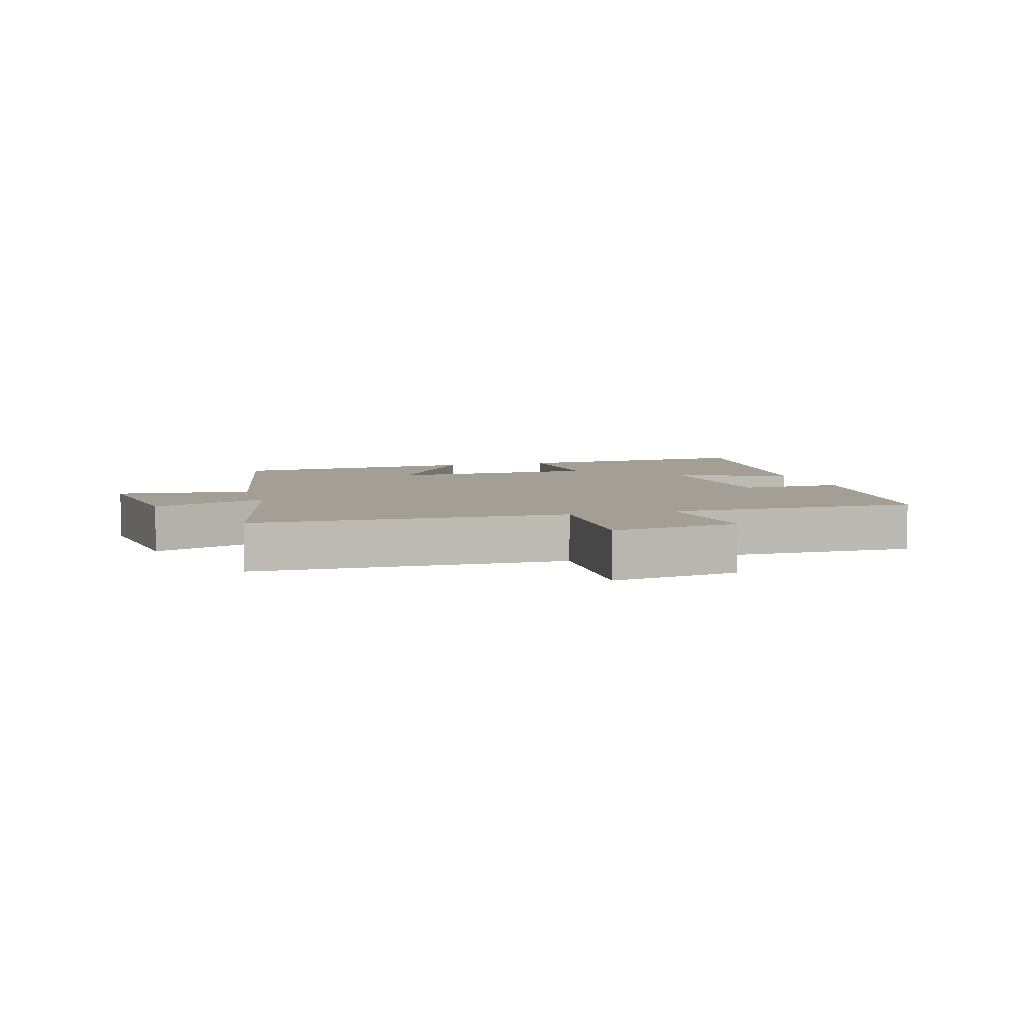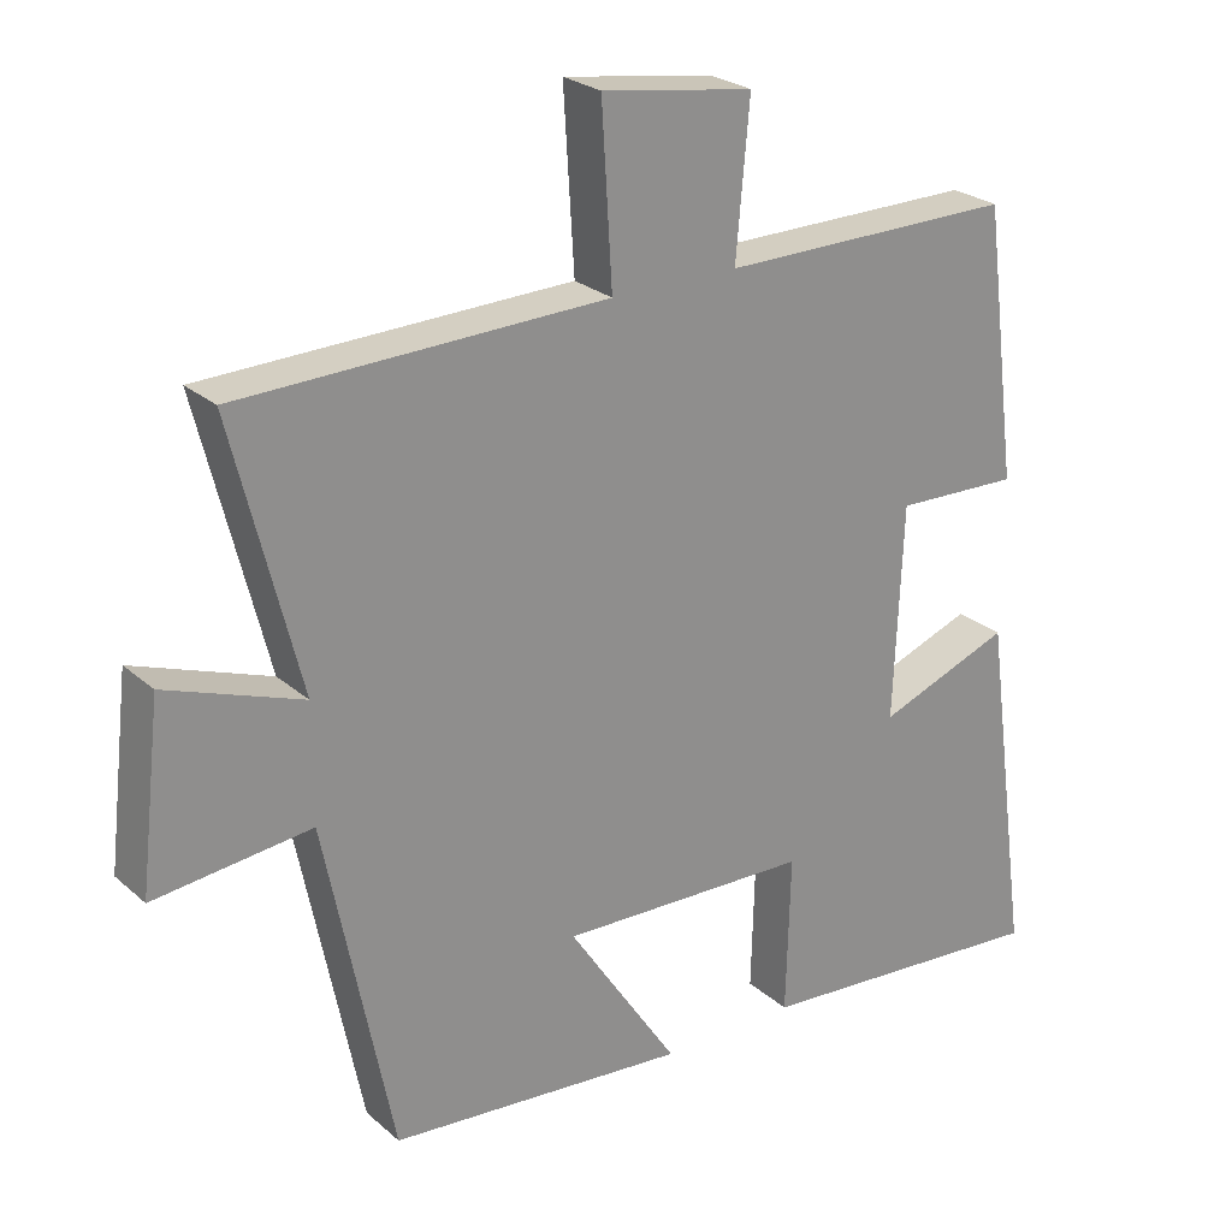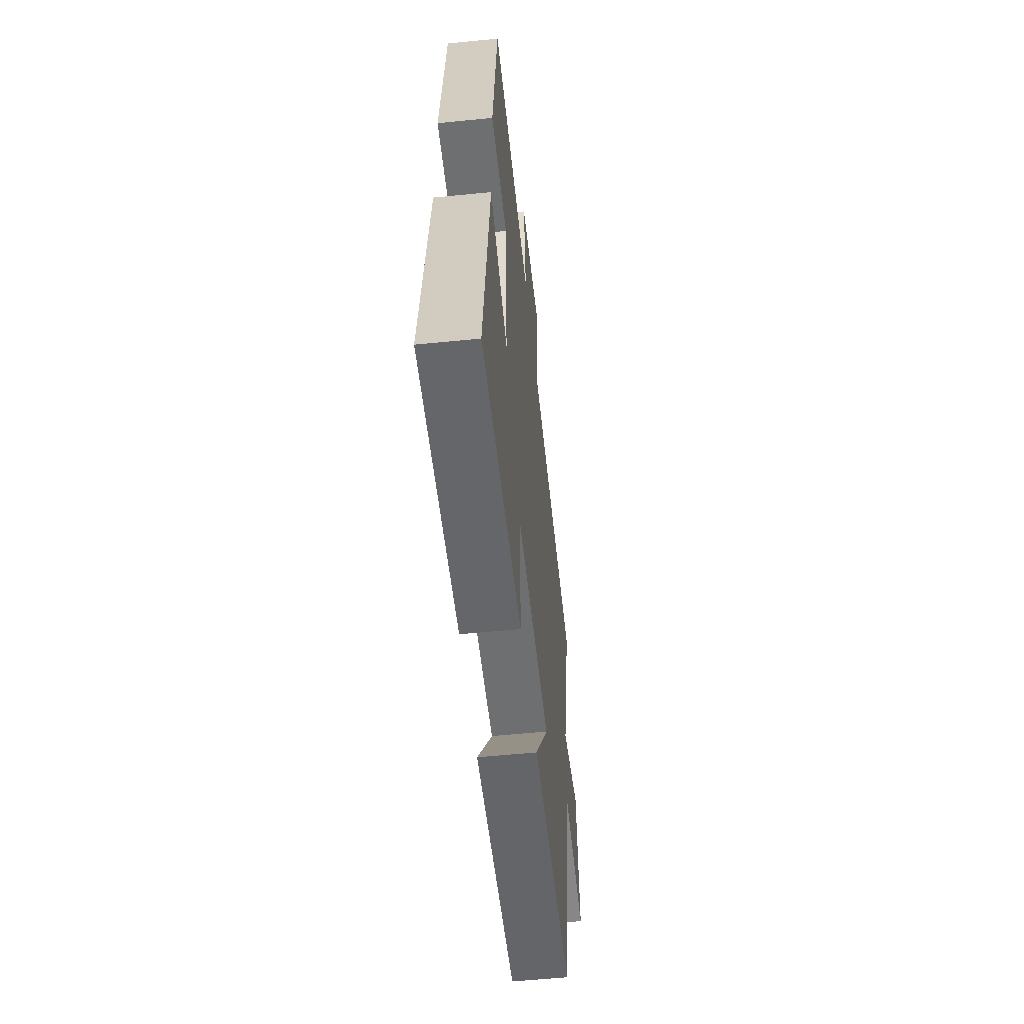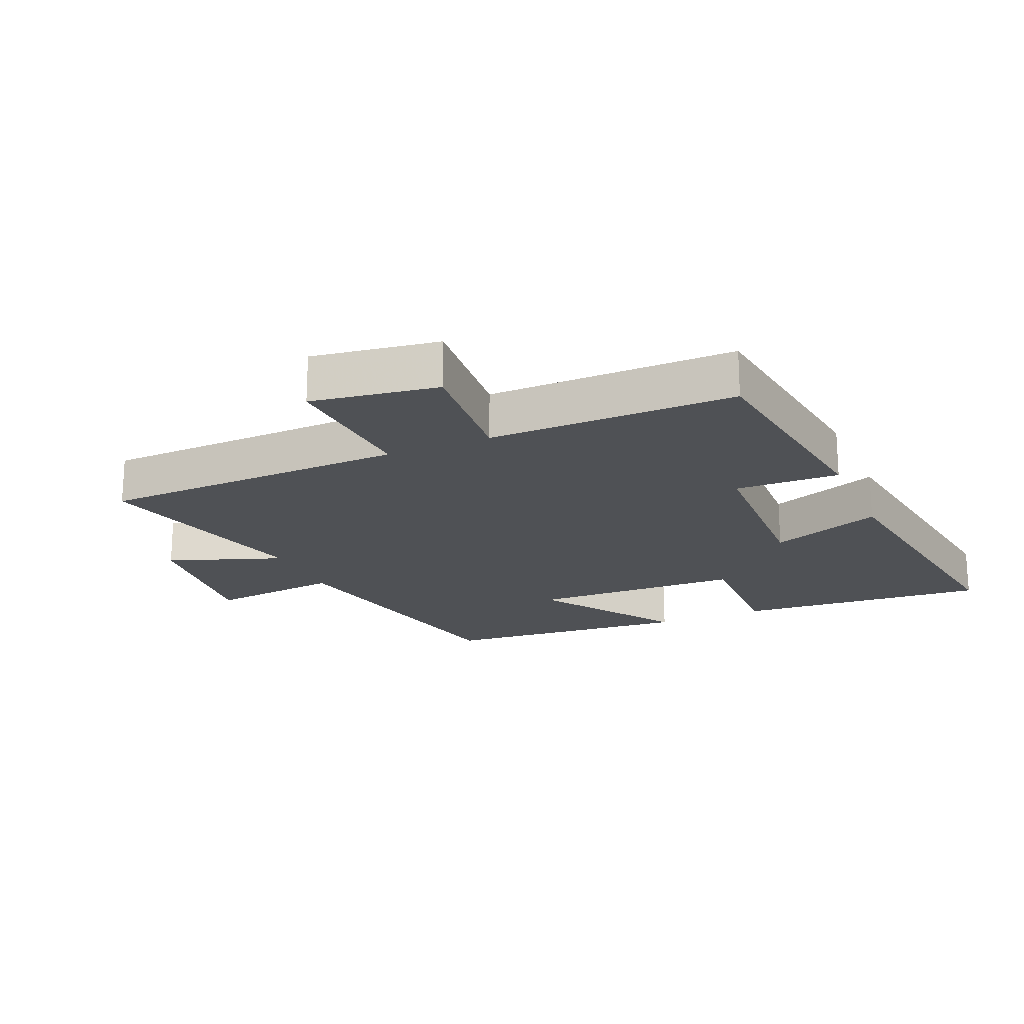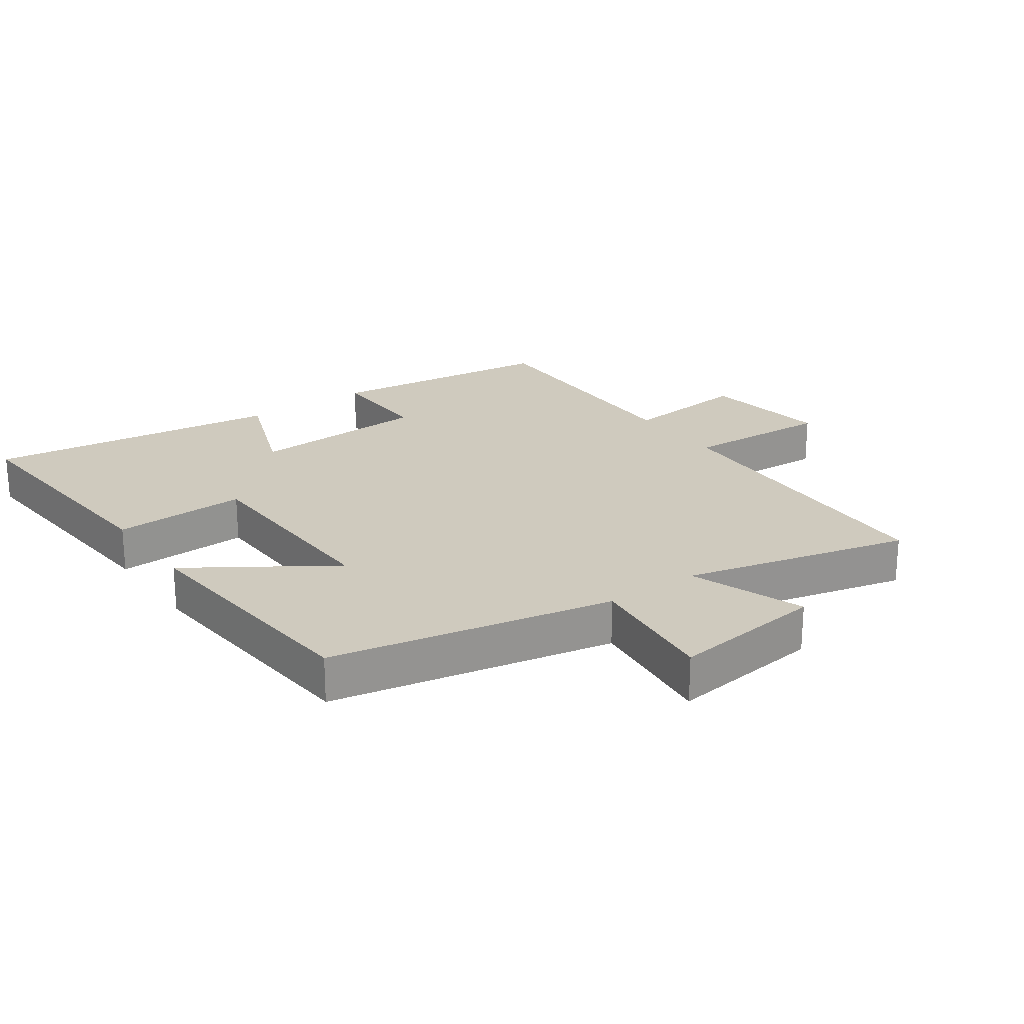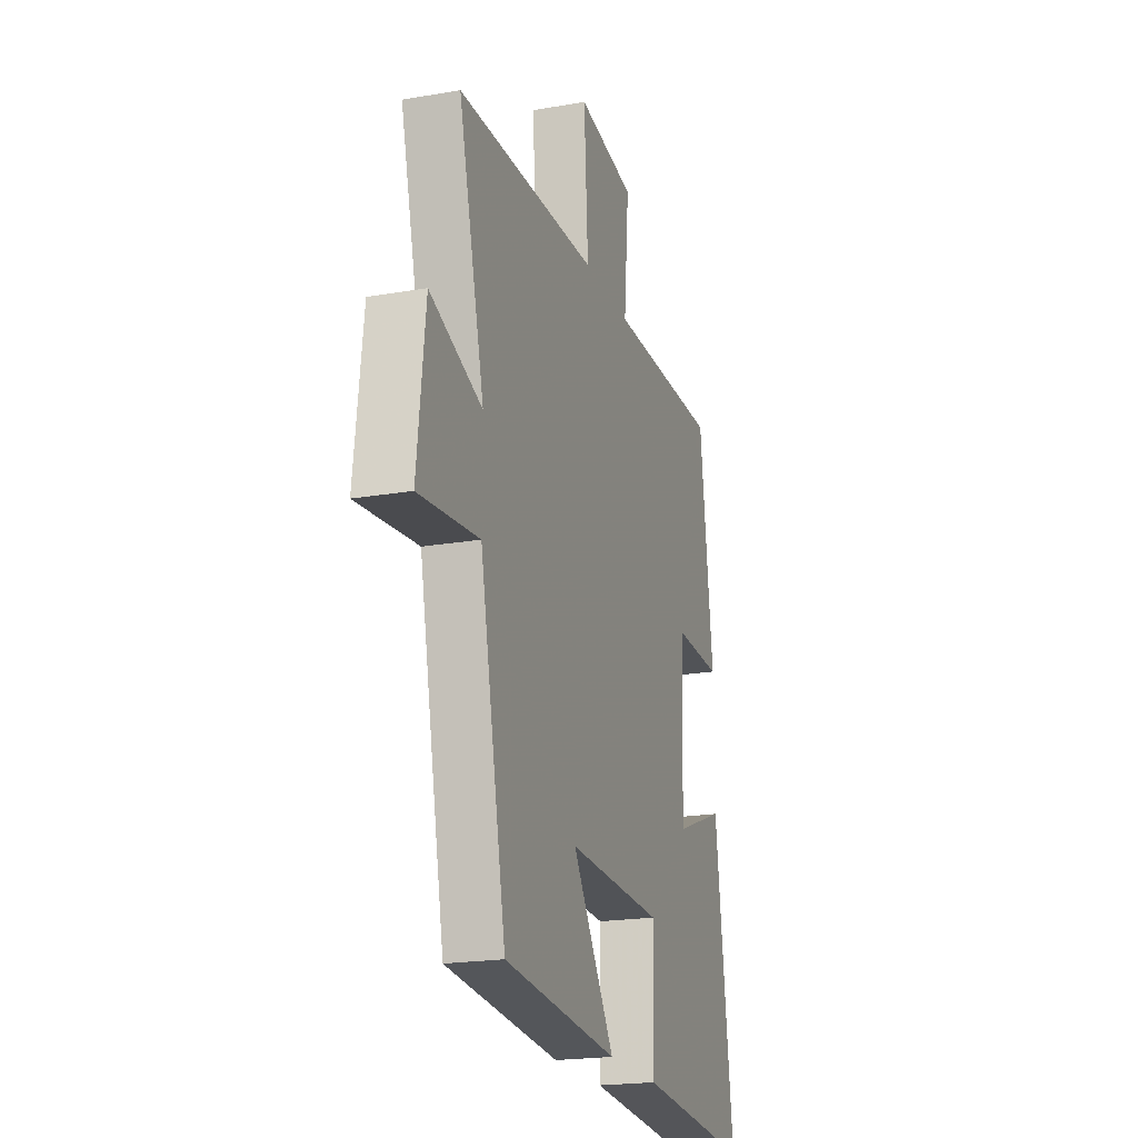
<metadata>
{"format":"obj","ext":"obj","renderer":"f3d","projection":"perspective","resolution":1024,"background":"white","views":[{"elev":5.6,"azim":-16.7,"up":"+Y"},{"elev":25.0,"azim":-36.1,"up":"+Z"},{"elev":-56.3,"azim":96.0,"up":"+Z"},{"elev":-19.8,"azim":23.5,"up":"+Y"},{"elev":23.2,"azim":-125.5,"up":"+Y"},{"elev":-20.4,"azim":-72.5,"up":"+Z"}]}
</metadata>
<code>
v -0.41 0.07 -0.466
v -0.5 0.07 -0.022
v -0.708 0.07 -0.045
v -0.68 0.07 0.197
v -0.5 0.07 0.132
v -0.589 0.07 0.486
v -0.103 0.07 0.5
v -0.117 0.07 0.73
v 0.083 0.07 0.7
v 0.065 0.07 0.5
v 0.454 0.07 0.503
v 0.5 0.07 0.142
v 0.336 0.07 0.147
v 0.324 0.07 -0.135
v 0.5 0.07 -0.068
v 0.563 0.07 -0.531
v 0.166 0.07 -0.5
v 0.172 0.07 -0.29
v -0.16 0.07 -0.28
v -0.014 0.07 -0.5
v -0.41 0 -0.466
v -0.5 0 -0.022
v -0.708 0 -0.045
v -0.68 0 0.197
v -0.5 0 0.132
v -0.589 0 0.486
v -0.103 0 0.5
v -0.117 0 0.73
v 0.083 0 0.7
v 0.065 0 0.5
v 0.454 0 0.503
v 0.5 0 0.142
v 0.336 0 0.147
v 0.324 0 -0.135
v 0.5 0 -0.068
v 0.563 0 -0.531
v 0.166 0 -0.5
v 0.172 0 -0.29
v -0.16 0 -0.28
v -0.014 0 -0.5
f 19 20 1 2
f 18 19 2
f 16 17 18
f 15 16 18
f 14 15 18
f 13 14 18 2
f 10 11 12 13
f 10 13 2 3
f 7 8 9 10
f 5 6 7 10
f 5 10 3
f 3 4 5
f 22 21 40 39
f 22 39 38
f 38 37 36
f 38 36 35
f 38 35 34
f 22 38 34 33
f 33 32 31 30
f 23 22 33 30
f 30 29 28 27
f 30 27 26 25
f 23 30 25
f 25 24 23
f 1 21 22 2
f 2 22 23 3
f 3 23 24 4
f 4 24 25 5
f 5 25 26 6
f 6 26 27 7
f 7 27 28 8
f 8 28 29 9
f 9 29 30 10
f 10 30 31 11
f 11 31 32 12
f 12 32 33 13
f 13 33 34 14
f 14 34 35 15
f 15 35 36 16
f 16 36 37 17
f 17 37 38 18
f 18 38 39 19
f 19 39 40 20
f 20 40 21 1

</code>
